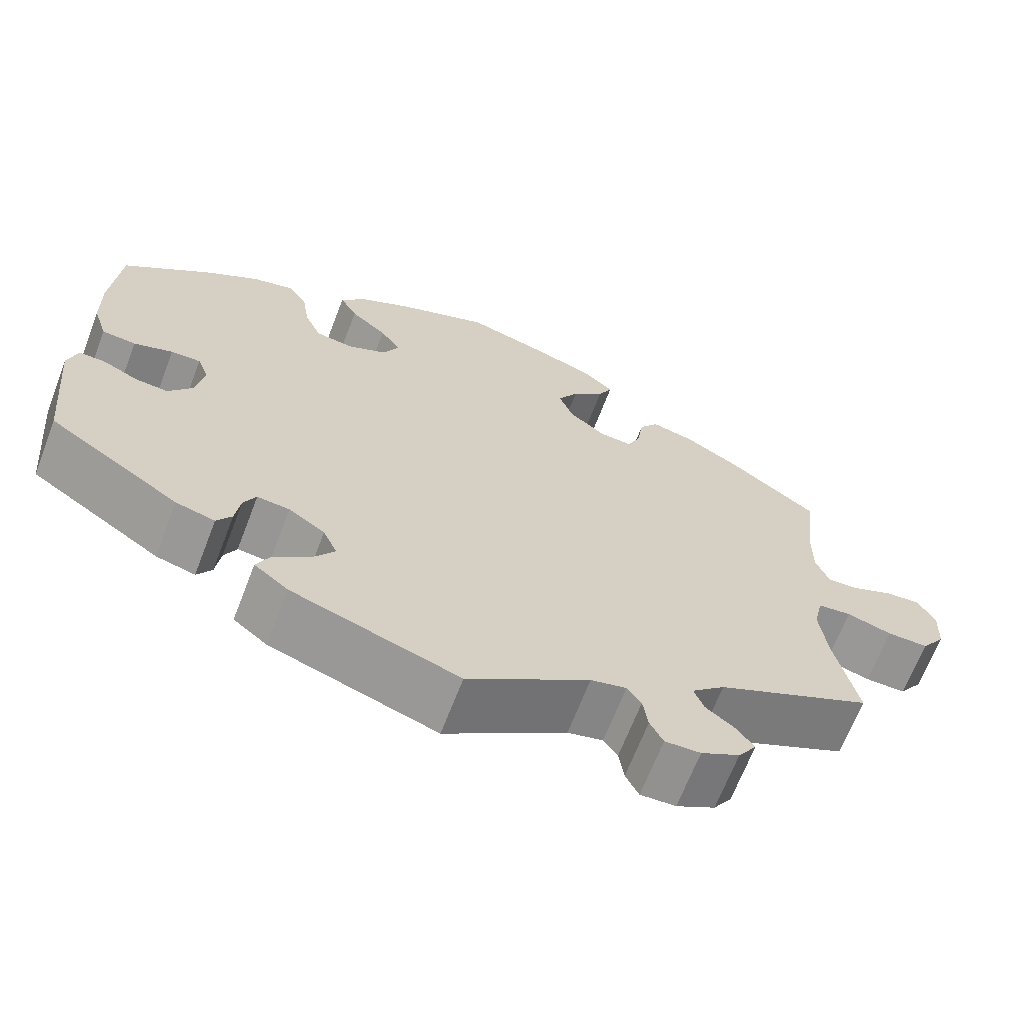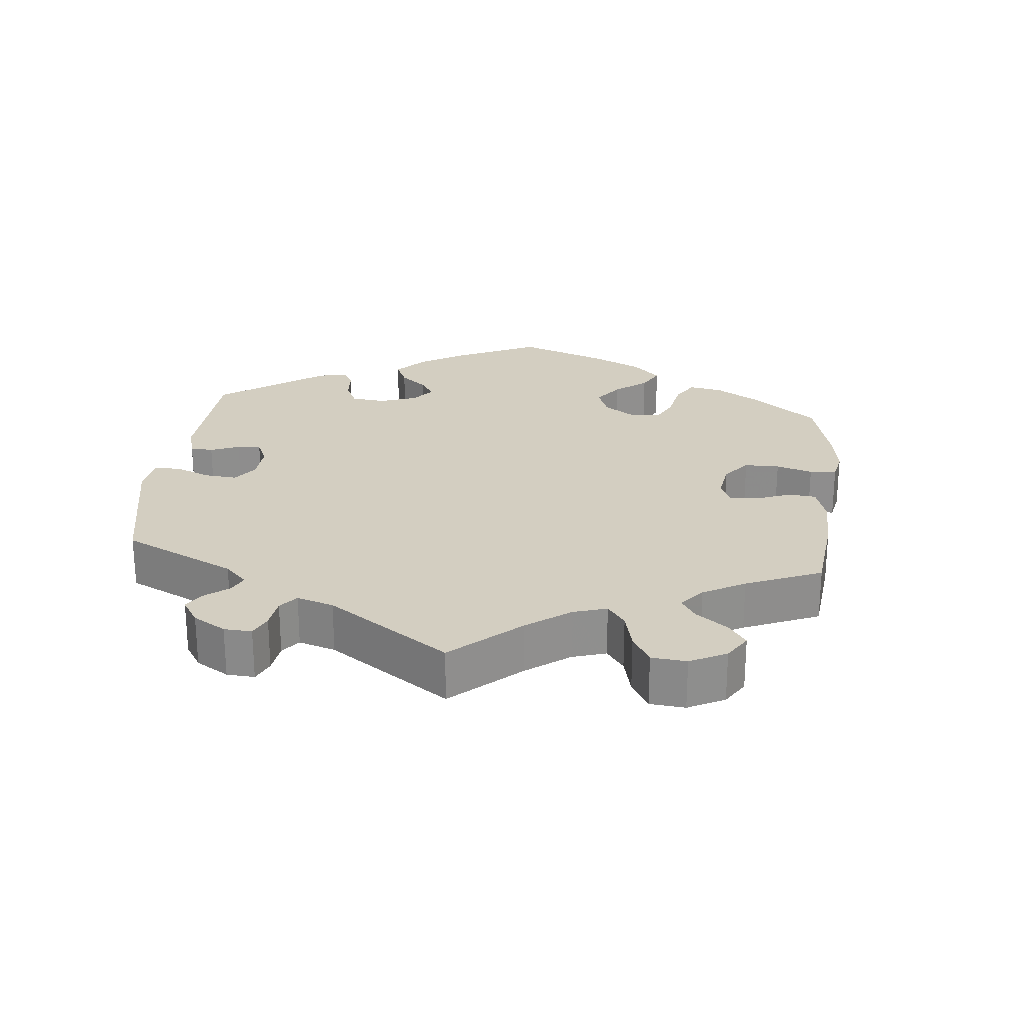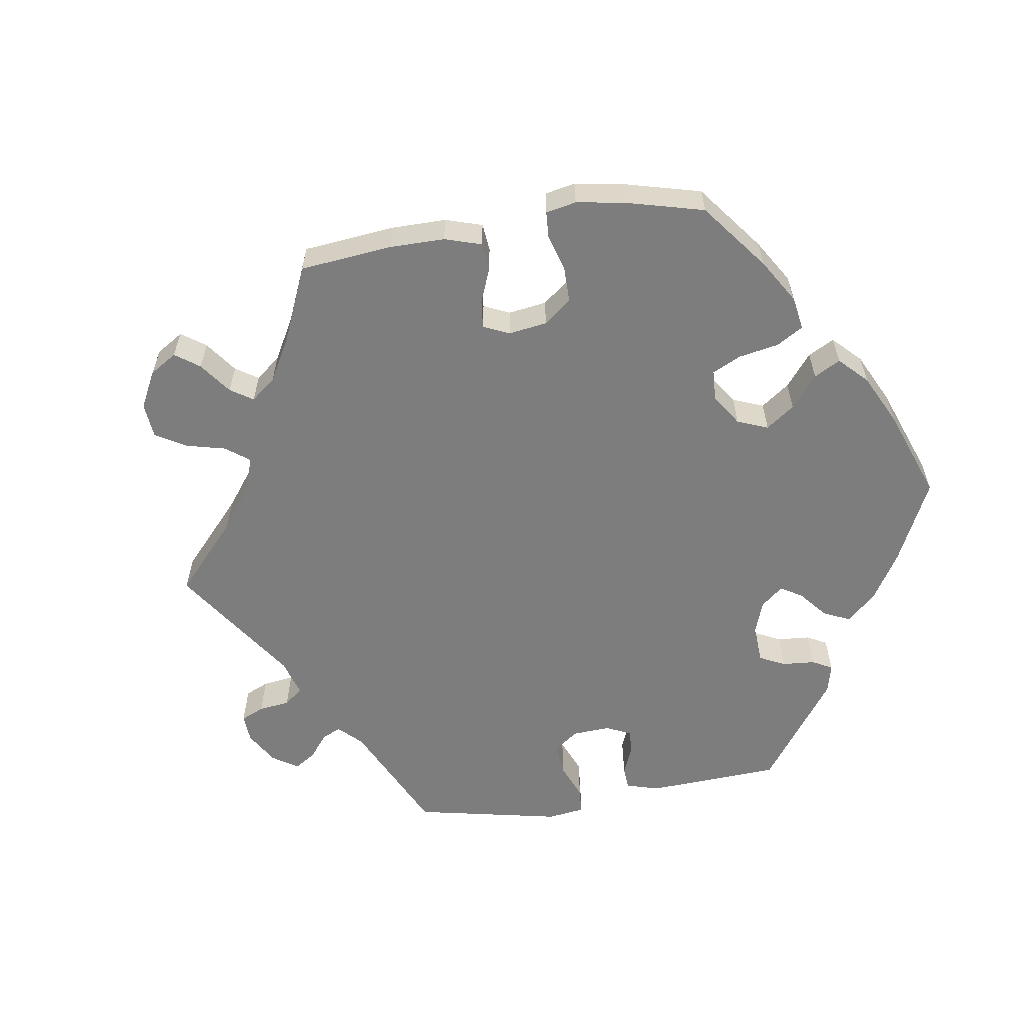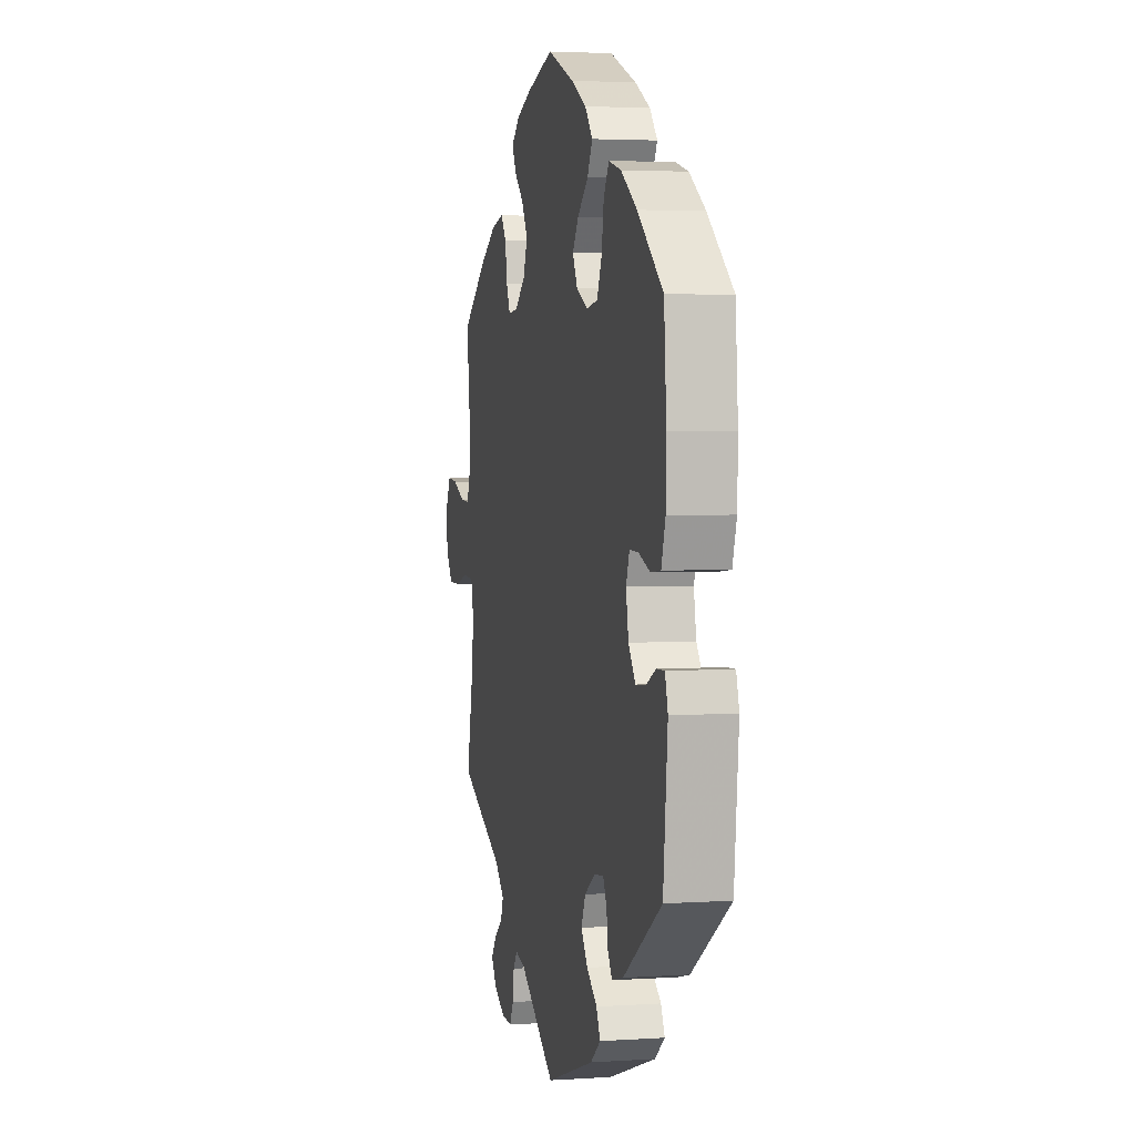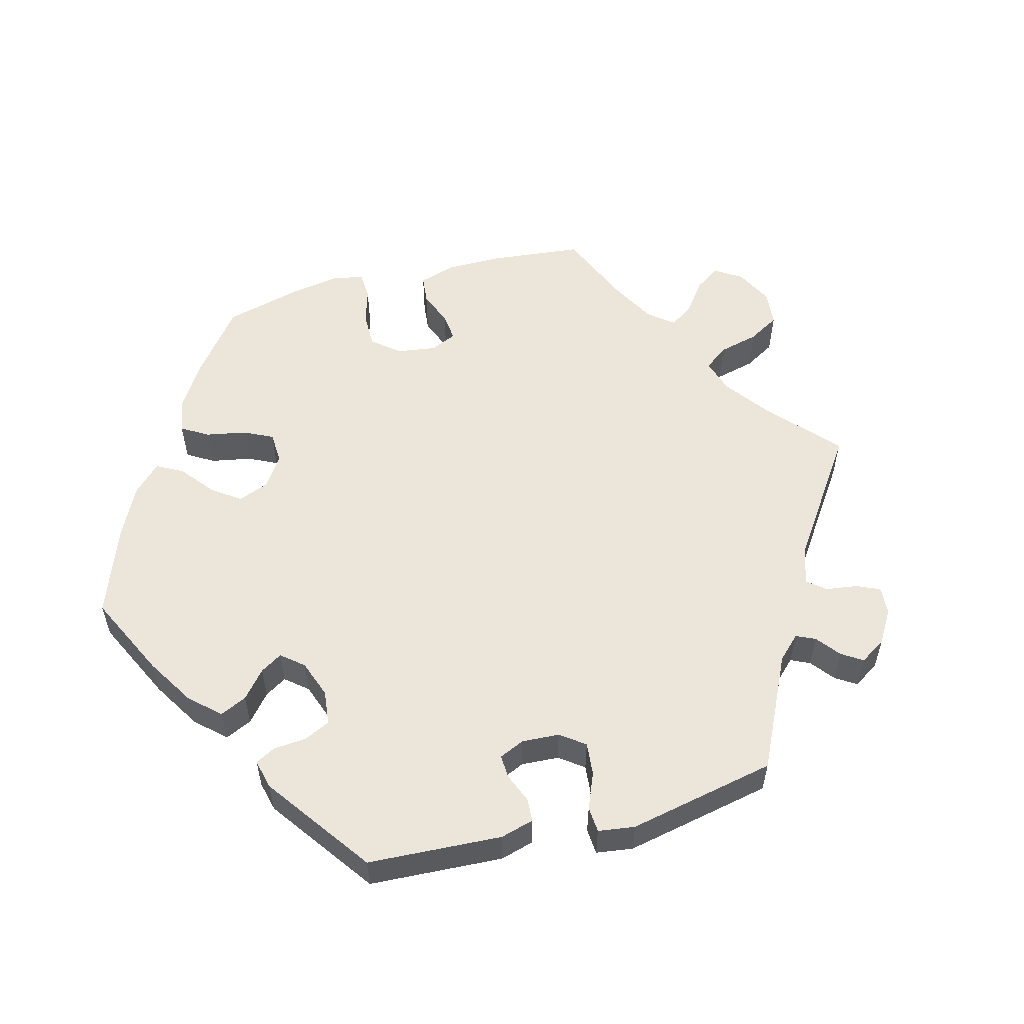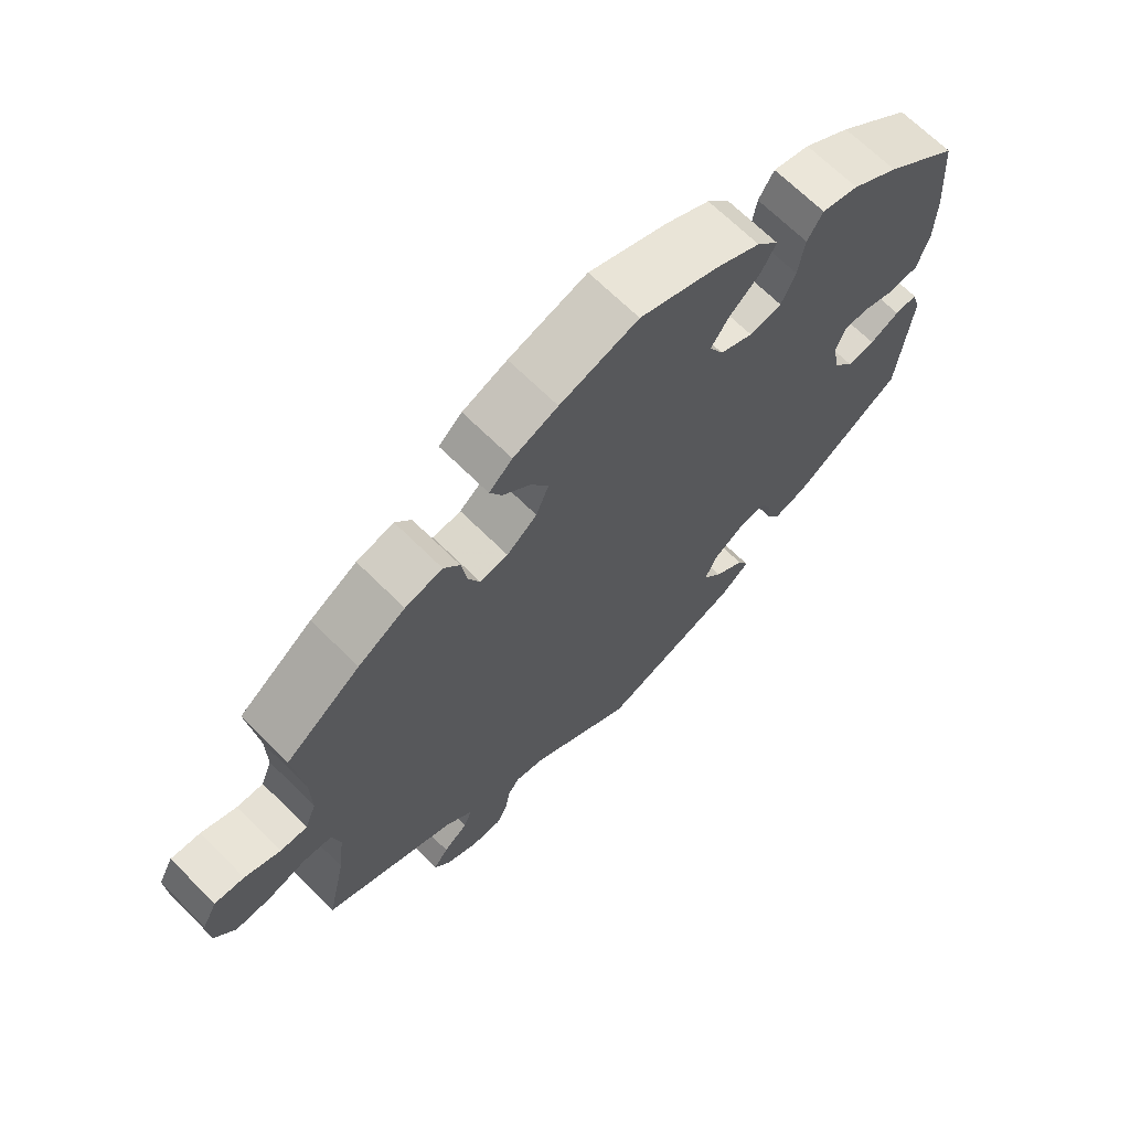
<metadata>
{"format":"obj","ext":"obj","renderer":"f3d","projection":"perspective","resolution":1024,"background":"white","views":[{"elev":-66.8,"azim":159.0,"up":"+Z"},{"elev":25.0,"azim":-114.0,"up":"+Y"},{"elev":-59.2,"azim":-21.2,"up":"+Y"},{"elev":3.2,"azim":77.3,"up":"+Z"},{"elev":55.5,"azim":135.1,"up":"+Y"},{"elev":68.0,"azim":-45.2,"up":"+Z"}]}
</metadata>
<code>
v -0.395 0.07 0.365
v -0.328 0.07 0.404
v -0.275 0.07 0.416
v -0.252 0.07 0.384
v -0.244 0.07 0.332
v -0.228 0.07 0.296
v -0.188 0.07 0.3
v -0.145 0.07 0.334
v -0.127 0.07 0.38
v -0.152 0.07 0.423
v -0.191 0.07 0.46
v -0.208 0.07 0.494
v -0.175 0.07 0.523
v -0.112 0.07 0.547
v -0.001 0.07 0.578
v 0.11 0.07 0.533
v 0.173 0.07 0.499
v 0.204 0.07 0.462
v 0.183 0.07 0.424
v 0.139 0.07 0.386
v 0.114 0.07 0.349
v 0.134 0.07 0.31
v 0.181 0.07 0.287
v 0.227 0.07 0.294
v 0.247 0.07 0.339
v 0.256 0.07 0.397
v 0.278 0.07 0.433
v 0.33 0.07 0.419
v 0.396 0.07 0.375
v 0.5 0.07 0.289
v 0.51 0.07 0.16
v 0.508 0.07 0.081
v 0.491 0.07 0.028
v 0.45 0.07 0.024
v 0.403 0.07 0.041
v 0.367 0.07 0.042
v 0.353 0.07 0.004
v 0.363 0.07 -0.051
v 0.392 0.07 -0.09
v 0.432 0.07 -0.087
v 0.474 0.07 -0.067
v 0.506 0.07 -0.066
v 0.518 0.07 -0.107
v 0.5 0.07 -0.289
v 0.342 0.07 -0.392
v 0.295 0.07 -0.404
v 0.277 0.07 -0.377
v 0.271 0.07 -0.333
v 0.256 0.07 -0.303
v 0.217 0.07 -0.307
v 0.173 0.07 -0.336
v 0.156 0.07 -0.375
v 0.183 0.07 -0.413
v 0.226 0.07 -0.446
v 0.242 0.07 -0.479
v 0.201 0.07 -0.511
v 0 0.07 -0.578
v -0.147 0.07 -0.478
v -0.19 0.07 -0.467
v -0.207 0.07 -0.491
v -0.213 0.07 -0.533
v -0.229 0.07 -0.564
v -0.272 0.07 -0.562
v -0.319 0.07 -0.536
v -0.341 0.07 -0.503
v -0.32 0.07 -0.474
v -0.285 0.07 -0.447
v -0.273 0.07 -0.416
v -0.313 0.07 -0.379
v -0.501 0.07 -0.289
v -0.474 0.07 -0.163
v -0.465 0.07 -0.087
v -0.476 0.07 -0.038
v -0.517 0.07 -0.033
v -0.572 0.07 -0.049
v -0.622 0.07 -0.049
v -0.651 0.07 -0.008
v -0.654 0.07 0.05
v -0.633 0.07 0.09
v -0.591 0.07 0.086
v -0.54 0.07 0.064
v -0.502 0.07 0.062
v -0.486 0.07 0.104
v -0.487 0.07 0.172
v -0.501 0.07 0.288
v -0.395 0 0.365
v -0.328 0 0.404
v -0.275 0 0.416
v -0.252 0 0.384
v -0.244 0 0.332
v -0.228 0 0.296
v -0.188 0 0.3
v -0.145 0 0.334
v -0.127 0 0.38
v -0.152 0 0.423
v -0.191 0 0.46
v -0.208 0 0.494
v -0.175 0 0.523
v -0.112 0 0.547
v -0.001 0 0.578
v 0.11 0 0.533
v 0.173 0 0.499
v 0.204 0 0.462
v 0.183 0 0.424
v 0.139 0 0.386
v 0.114 0 0.349
v 0.134 0 0.31
v 0.181 0 0.287
v 0.227 0 0.294
v 0.247 0 0.339
v 0.256 0 0.397
v 0.278 0 0.433
v 0.33 0 0.419
v 0.396 0 0.375
v 0.5 0 0.289
v 0.51 0 0.16
v 0.508 0 0.081
v 0.491 0 0.028
v 0.45 0 0.024
v 0.403 0 0.041
v 0.367 0 0.042
v 0.353 0 0.004
v 0.363 0 -0.051
v 0.392 0 -0.09
v 0.432 0 -0.087
v 0.474 0 -0.067
v 0.506 0 -0.066
v 0.518 0 -0.107
v 0.5 0 -0.289
v 0.342 0 -0.392
v 0.295 0 -0.404
v 0.277 0 -0.377
v 0.271 0 -0.333
v 0.256 0 -0.303
v 0.217 0 -0.307
v 0.173 0 -0.336
v 0.156 0 -0.375
v 0.183 0 -0.413
v 0.226 0 -0.446
v 0.242 0 -0.479
v 0.201 0 -0.511
v 0 0 -0.578
v -0.147 0 -0.478
v -0.19 0 -0.467
v -0.207 0 -0.491
v -0.213 0 -0.533
v -0.229 0 -0.564
v -0.272 0 -0.562
v -0.319 0 -0.536
v -0.341 0 -0.503
v -0.32 0 -0.474
v -0.285 0 -0.447
v -0.273 0 -0.416
v -0.313 0 -0.379
v -0.501 0 -0.289
v -0.474 0 -0.163
v -0.465 0 -0.087
v -0.476 0 -0.038
v -0.517 0 -0.033
v -0.572 0 -0.049
v -0.622 0 -0.049
v -0.651 0 -0.008
v -0.654 0 0.05
v -0.633 0 0.09
v -0.591 0 0.086
v -0.54 0 0.064
v -0.502 0 0.062
v -0.486 0 0.104
v -0.487 0 0.172
v -0.501 0 0.288
f 84 85 1 2
f 83 84 2 3
f 82 83 3 4
f 78 79 80 81
f 78 81 82
f 77 78 82
f 74 75 76 77
f 73 74 77 82
f 69 70 71
f 68 69 71 72
f 64 65 66 67
f 64 67 68
f 63 64 68
f 60 61 62 63
f 59 60 63 68
f 58 59 68 72
f 53 54 55 56
f 52 53 56 57
f 51 52 57 58
f 45 46 47 48
f 45 48 49
f 44 45 49
f 43 44 49
f 40 41 42 43
f 39 40 43 49
f 38 39 49 50
f 32 33 34 35
f 32 35 36
f 31 32 36
f 30 31 36
f 29 30 36
f 28 29 36 37
f 25 26 27 28
f 24 25 28 37
f 17 18 19 20
f 17 20 21
f 16 17 21
f 15 16 21
f 14 15 21
f 13 14 21 22
f 10 11 12 13
f 9 10 13 22
f 73 82 4 5
f 72 73 5 6
f 58 72 6 7
f 51 58 7 8
f 23 24 37 38
f 23 38 50 51
f 22 23 51
f 8 9 22 51
f 87 86 170 169
f 88 87 169 168
f 89 88 168 167
f 166 165 164 163
f 167 166 163
f 167 163 162
f 162 161 160 159
f 167 162 159 158
f 156 155 154
f 157 156 154 153
f 152 151 150 149
f 153 152 149
f 153 149 148
f 148 147 146 145
f 153 148 145 144
f 157 153 144 143
f 141 140 139 138
f 142 141 138 137
f 143 142 137 136
f 133 132 131 130
f 134 133 130
f 134 130 129
f 134 129 128
f 128 127 126 125
f 134 128 125 124
f 135 134 124 123
f 120 119 118 117
f 121 120 117
f 121 117 116
f 121 116 115
f 121 115 114
f 122 121 114 113
f 113 112 111 110
f 122 113 110 109
f 105 104 103 102
f 106 105 102
f 106 102 101
f 106 101 100
f 106 100 99
f 107 106 99 98
f 98 97 96 95
f 107 98 95 94
f 90 89 167 158
f 91 90 158 157
f 92 91 157 143
f 93 92 143 136
f 123 122 109 108
f 136 135 123 108
f 136 108 107
f 136 107 94 93
f 1 86 87 2
f 2 87 88 3
f 3 88 89 4
f 4 89 90 5
f 5 90 91 6
f 6 91 92 7
f 7 92 93 8
f 8 93 94 9
f 9 94 95 10
f 10 95 96 11
f 11 96 97 12
f 12 97 98 13
f 13 98 99 14
f 14 99 100 15
f 15 100 101 16
f 16 101 102 17
f 17 102 103 18
f 18 103 104 19
f 19 104 105 20
f 20 105 106 21
f 21 106 107 22
f 22 107 108 23
f 23 108 109 24
f 24 109 110 25
f 25 110 111 26
f 26 111 112 27
f 27 112 113 28
f 28 113 114 29
f 29 114 115 30
f 30 115 116 31
f 31 116 117 32
f 32 117 118 33
f 33 118 119 34
f 34 119 120 35
f 35 120 121 36
f 36 121 122 37
f 37 122 123 38
f 38 123 124 39
f 39 124 125 40
f 40 125 126 41
f 41 126 127 42
f 42 127 128 43
f 43 128 129 44
f 44 129 130 45
f 45 130 131 46
f 46 131 132 47
f 47 132 133 48
f 48 133 134 49
f 49 134 135 50
f 50 135 136 51
f 51 136 137 52
f 52 137 138 53
f 53 138 139 54
f 54 139 140 55
f 55 140 141 56
f 56 141 142 57
f 57 142 143 58
f 58 143 144 59
f 59 144 145 60
f 60 145 146 61
f 61 146 147 62
f 62 147 148 63
f 63 148 149 64
f 64 149 150 65
f 65 150 151 66
f 66 151 152 67
f 67 152 153 68
f 68 153 154 69
f 69 154 155 70
f 70 155 156 71
f 71 156 157 72
f 72 157 158 73
f 73 158 159 74
f 74 159 160 75
f 75 160 161 76
f 76 161 162 77
f 77 162 163 78
f 78 163 164 79
f 79 164 165 80
f 80 165 166 81
f 81 166 167 82
f 82 167 168 83
f 83 168 169 84
f 84 169 170 85
f 85 170 86 1

</code>
